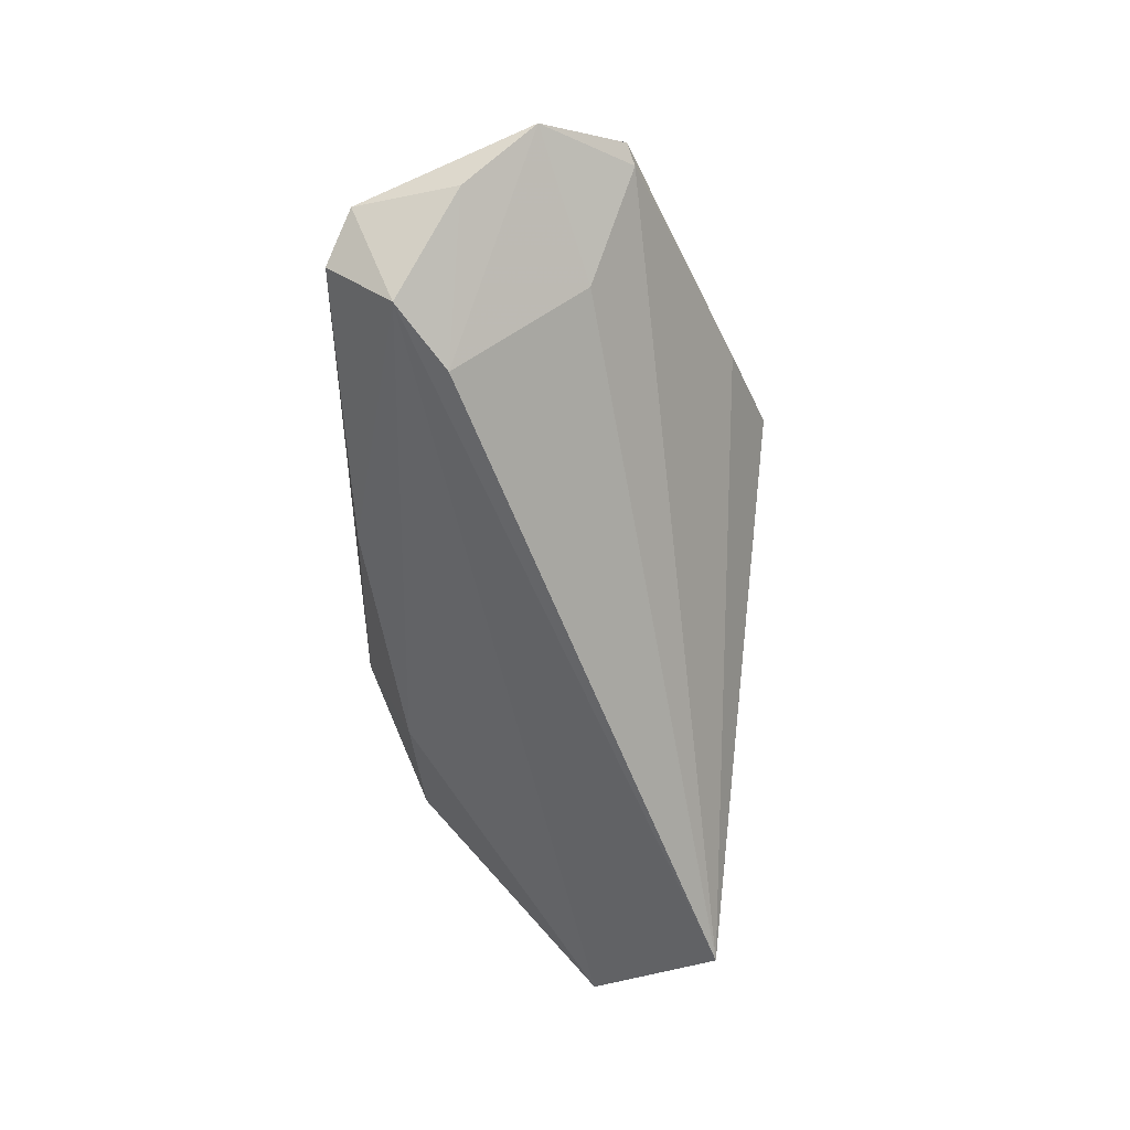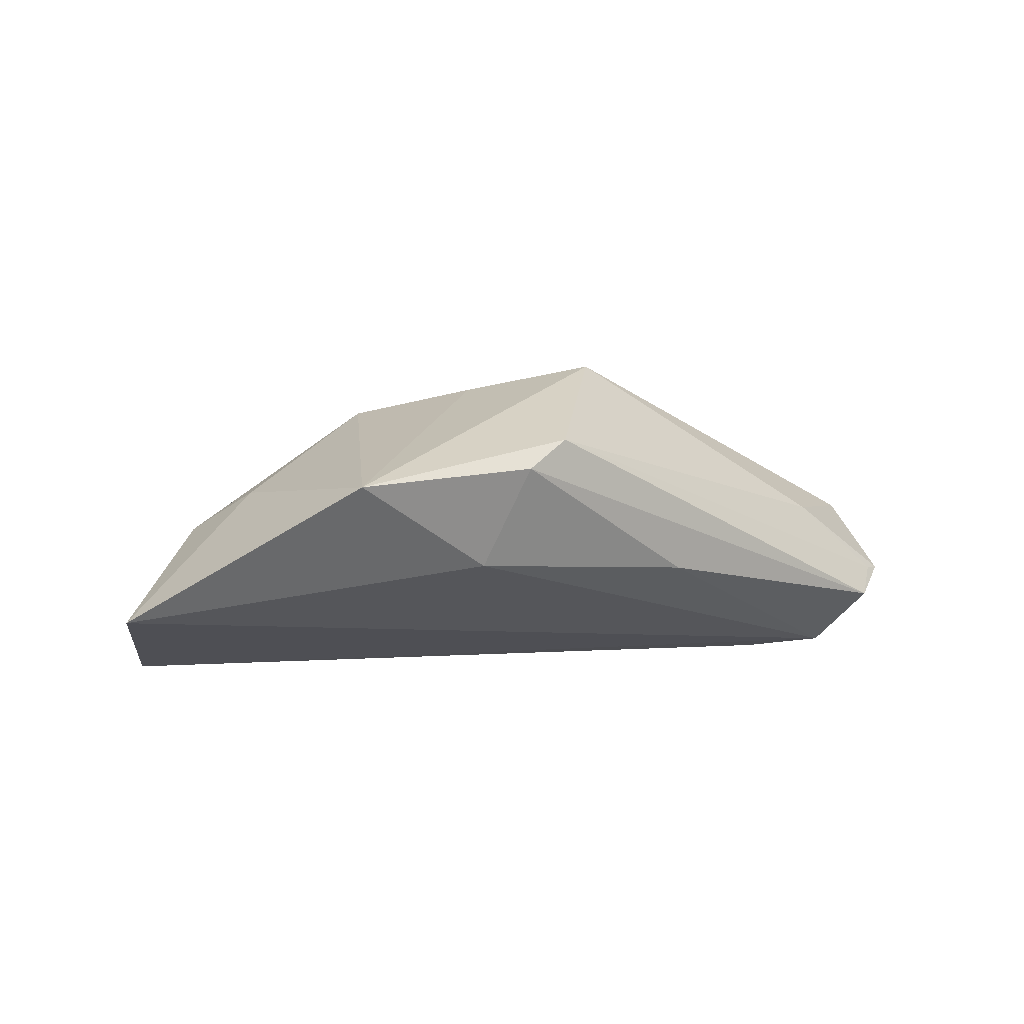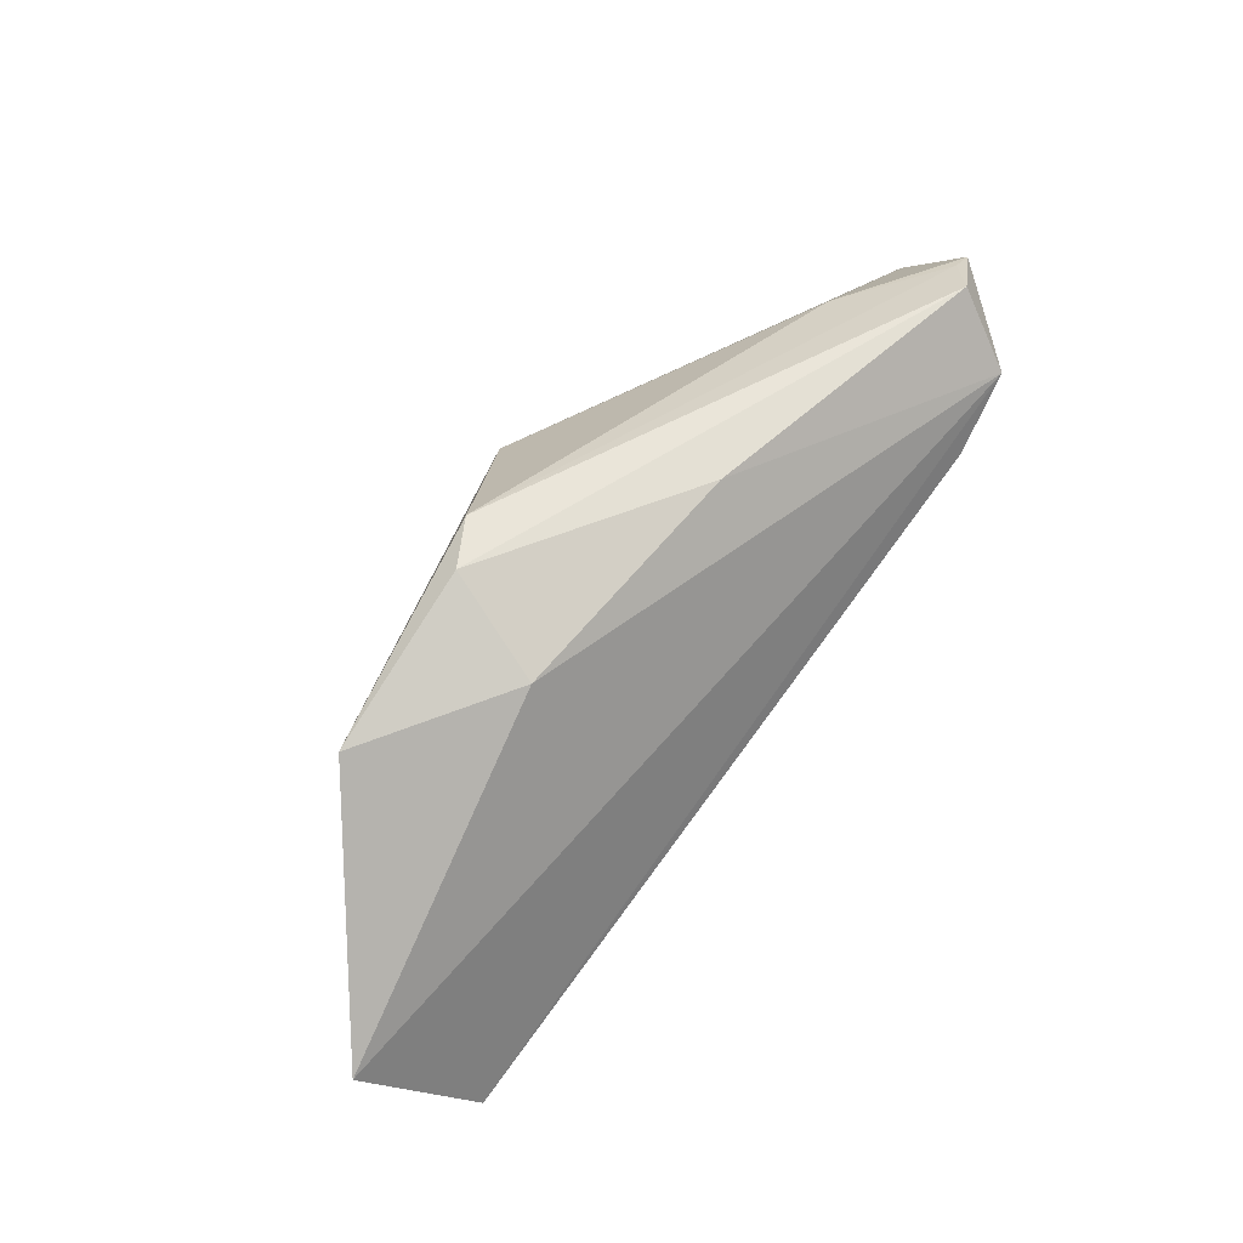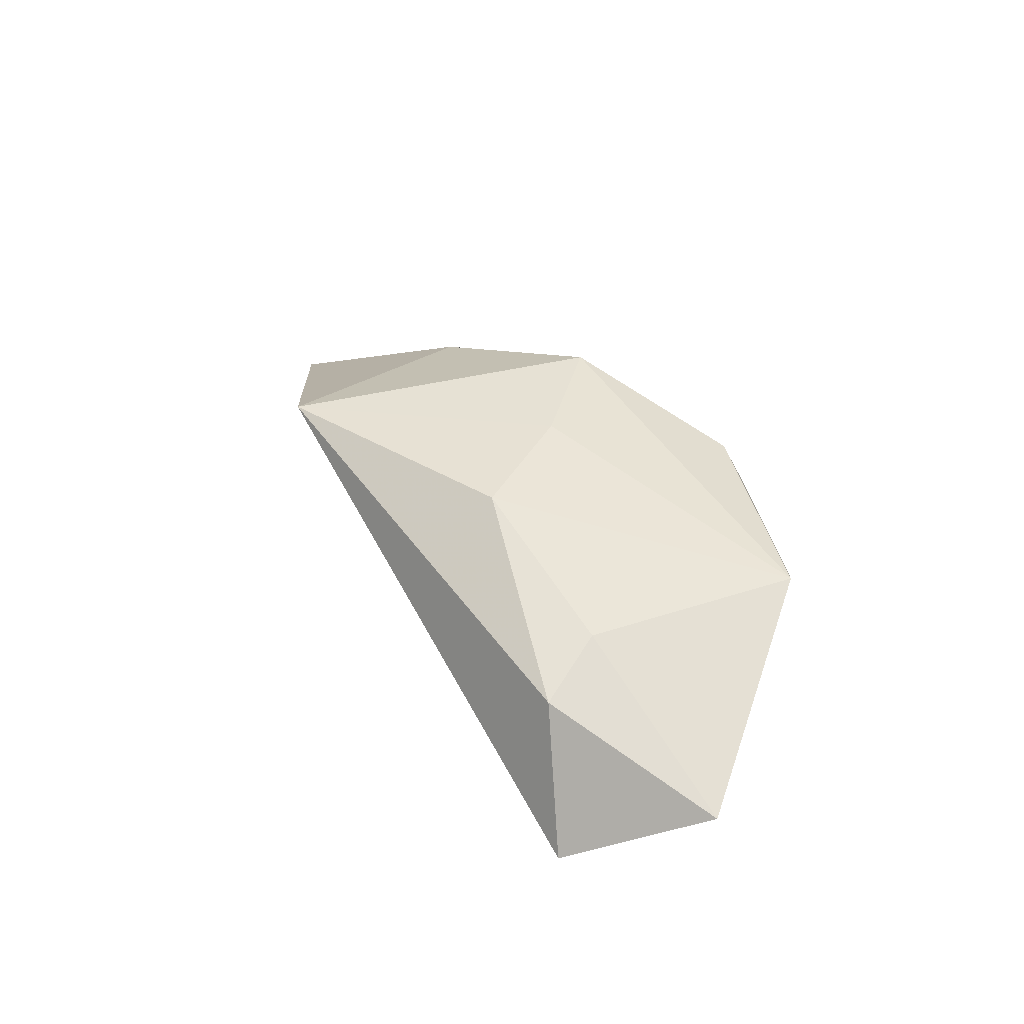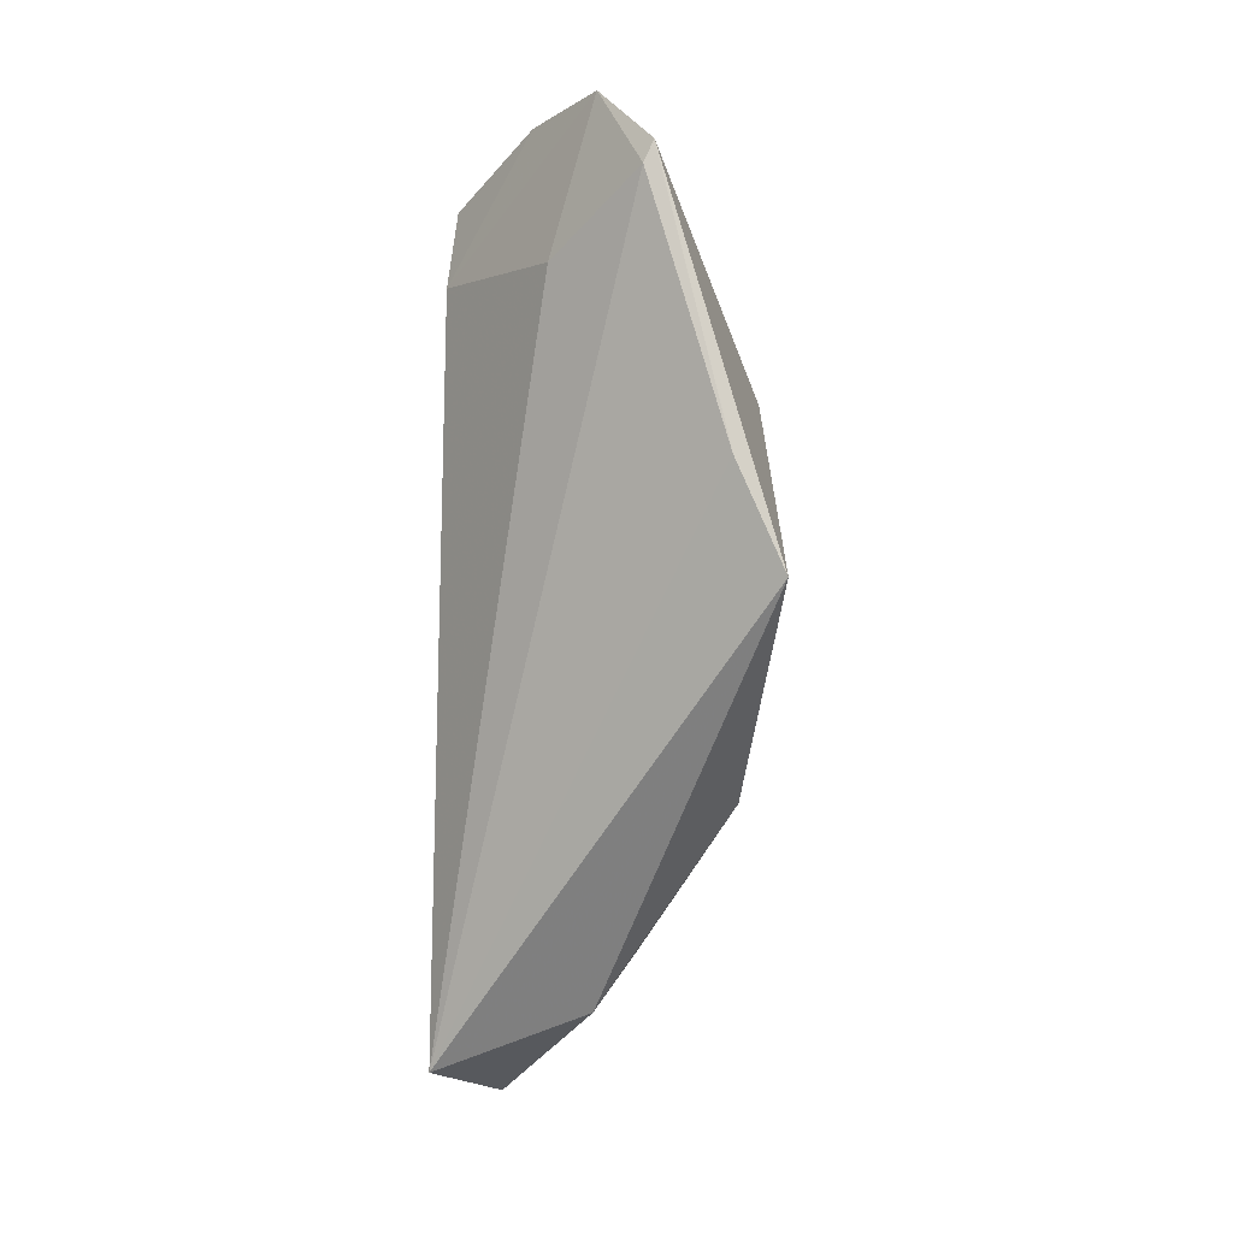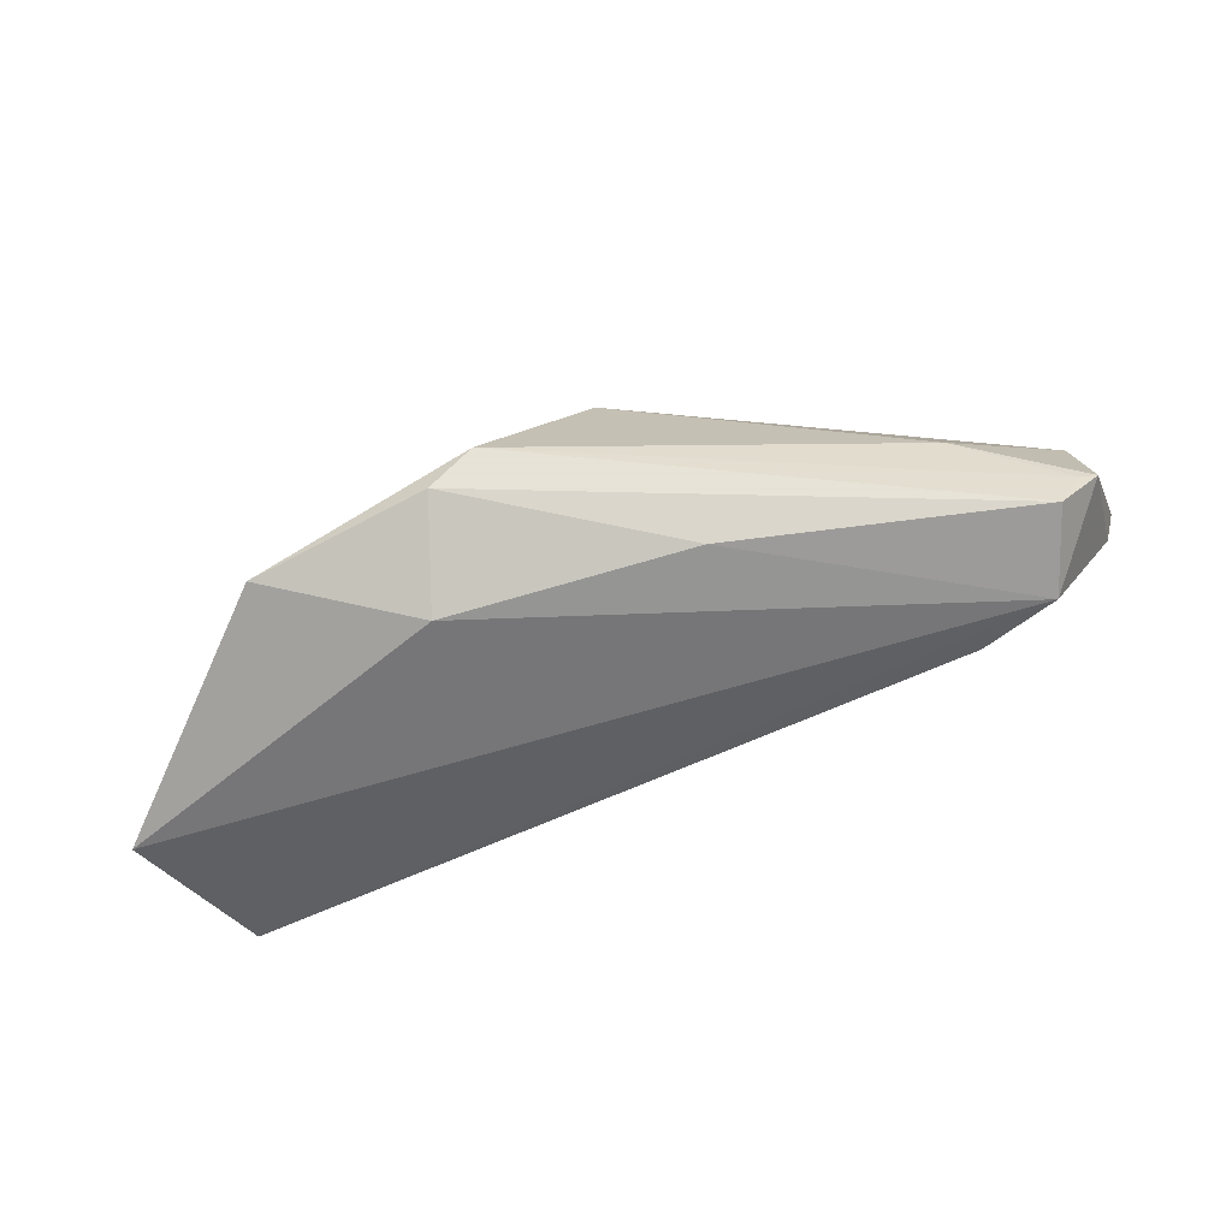
<metadata>
{"format":"obj","ext":"obj","renderer":"f3d","projection":"perspective","resolution":1024,"background":"white","views":[{"elev":-61.9,"azim":-89.4,"up":"+Z"},{"elev":1.7,"azim":140.8,"up":"+Z"},{"elev":58.1,"azim":129.6,"up":"+Y"},{"elev":28.7,"azim":61.9,"up":"+Z"},{"elev":-73.6,"azim":-91.0,"up":"+Y"},{"elev":62.8,"azim":165.2,"up":"+Y"}]}
</metadata>
<code>
v 0.02351 0.01899 -0.005048
v -0.03942 -0.005344 -0.007279
v -0.0575 0.0005483 -0.002239
v -0.05079 -0.0108 0.002842
v -0.02274 0.0006581 0.01676
v -0.03559 0.01999 0.001467
v -0.04953 0.02203 -0.007738
v -0.04728 0.02252 -0.007684
v 0.03984 -0.01086 0.004044
v -0.04359 0.02499 -0.01134
v 0.01989 -0.0145 0.01504
v 0.0207 0.02499 0.007359
v -0.03396 0.01083 -0.0195
v -0.05255 0.009269 -0.009534
v 0.05053 -0.02141 -0.0195
v 0.01074 -0.0006401 0.01823
v -0.00614 0.02395 -0.006141
v 0.0416 0.01804 0.00515
v -0.05096 0.01209 0.001343
v -0.01064 -0.02883 0.01845
v -0.04204 0.01684 -0.01853
v -0.05327 -0.009841 0.004002
v -0.001119 0.0107 0.0214
v 0.04375 -0.01924 -0.0009821
v -0.0224 -0.02388 0.01262
v 0.06115 -0.005377 -0.01191
v 0.01501 0.02499 0.01105
f 1 18 26
f 26 18 9
f 18 11 9
f 20 15 24
f 24 11 20
f 24 9 11
f 24 15 26
f 26 9 24
f 18 1 12
f 12 1 17
f 17 10 12
f 16 11 18
f 18 23 16
f 20 11 16
f 16 23 20
f 25 15 20
f 25 4 15
f 20 23 5
f 23 19 5
f 27 12 10
f 27 23 18
f 18 12 27
f 7 19 6
f 6 19 23
f 23 27 6
f 3 19 7
f 22 5 19
f 22 3 4
f 19 3 22
f 20 5 22
f 22 25 20
f 4 25 22
f 15 4 2
f 2 13 15
f 4 3 2
f 2 3 13
f 8 10 7
f 8 27 10
f 7 6 8
f 8 6 27
f 7 10 21
f 17 1 21
f 21 10 17
f 21 1 26
f 26 15 21
f 15 13 21
f 13 3 14
f 14 21 13
f 14 3 7
f 7 21 14

</code>
